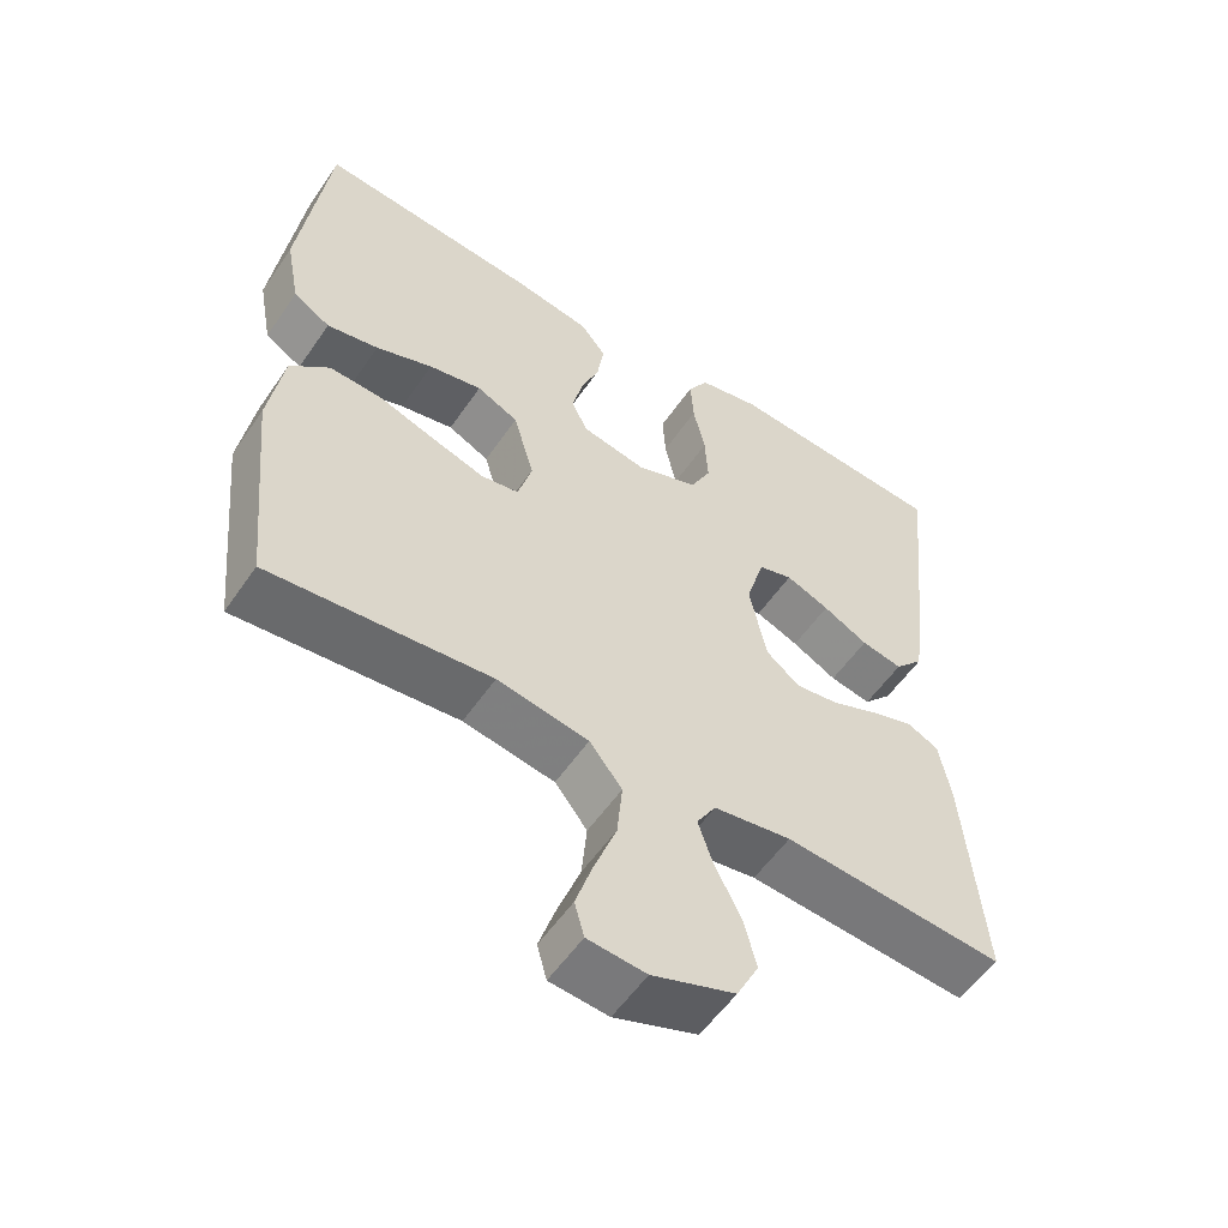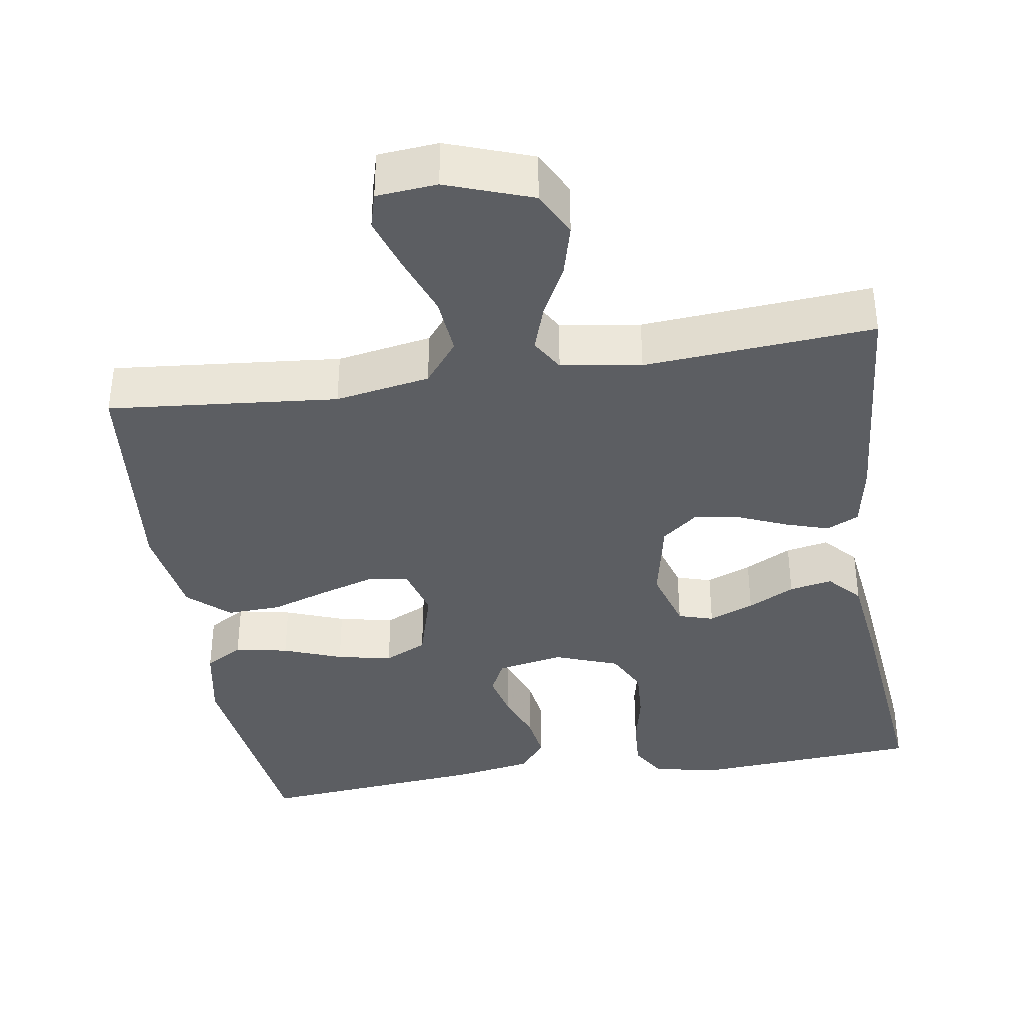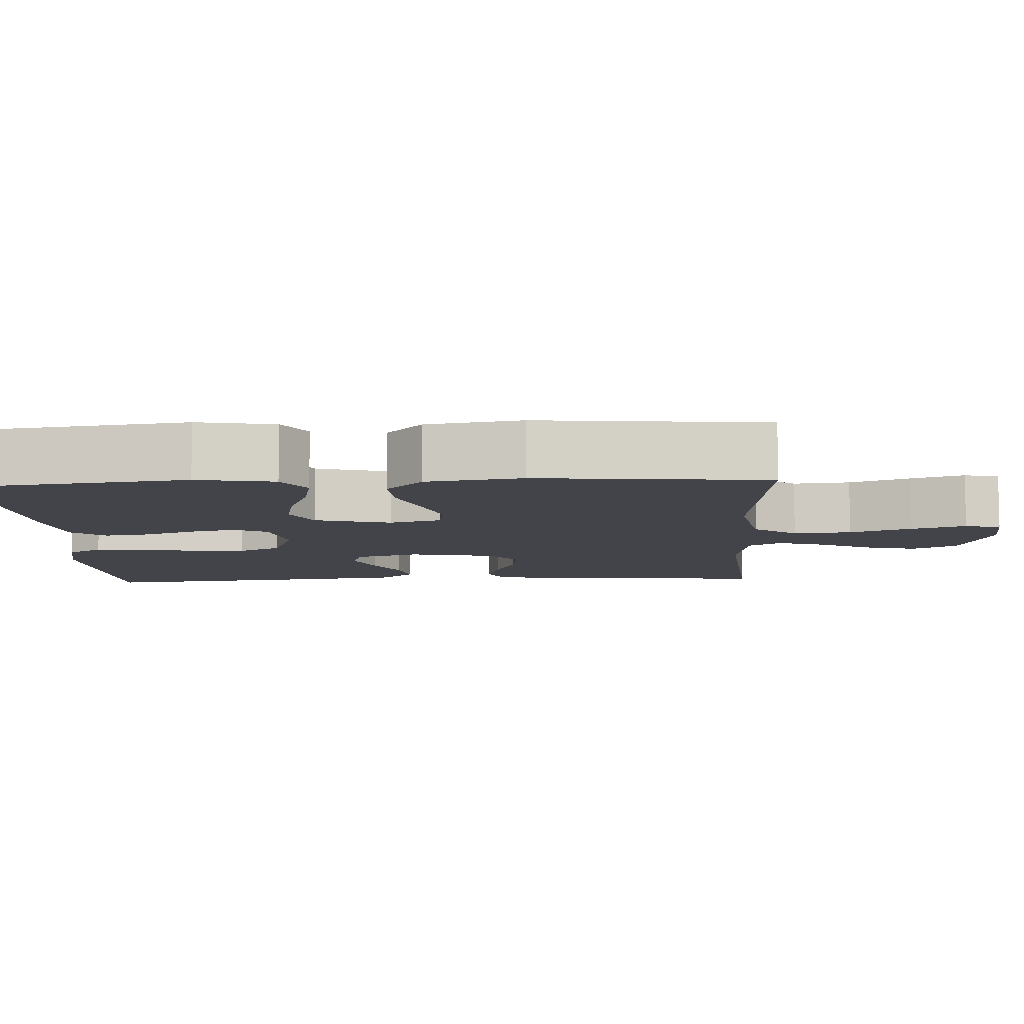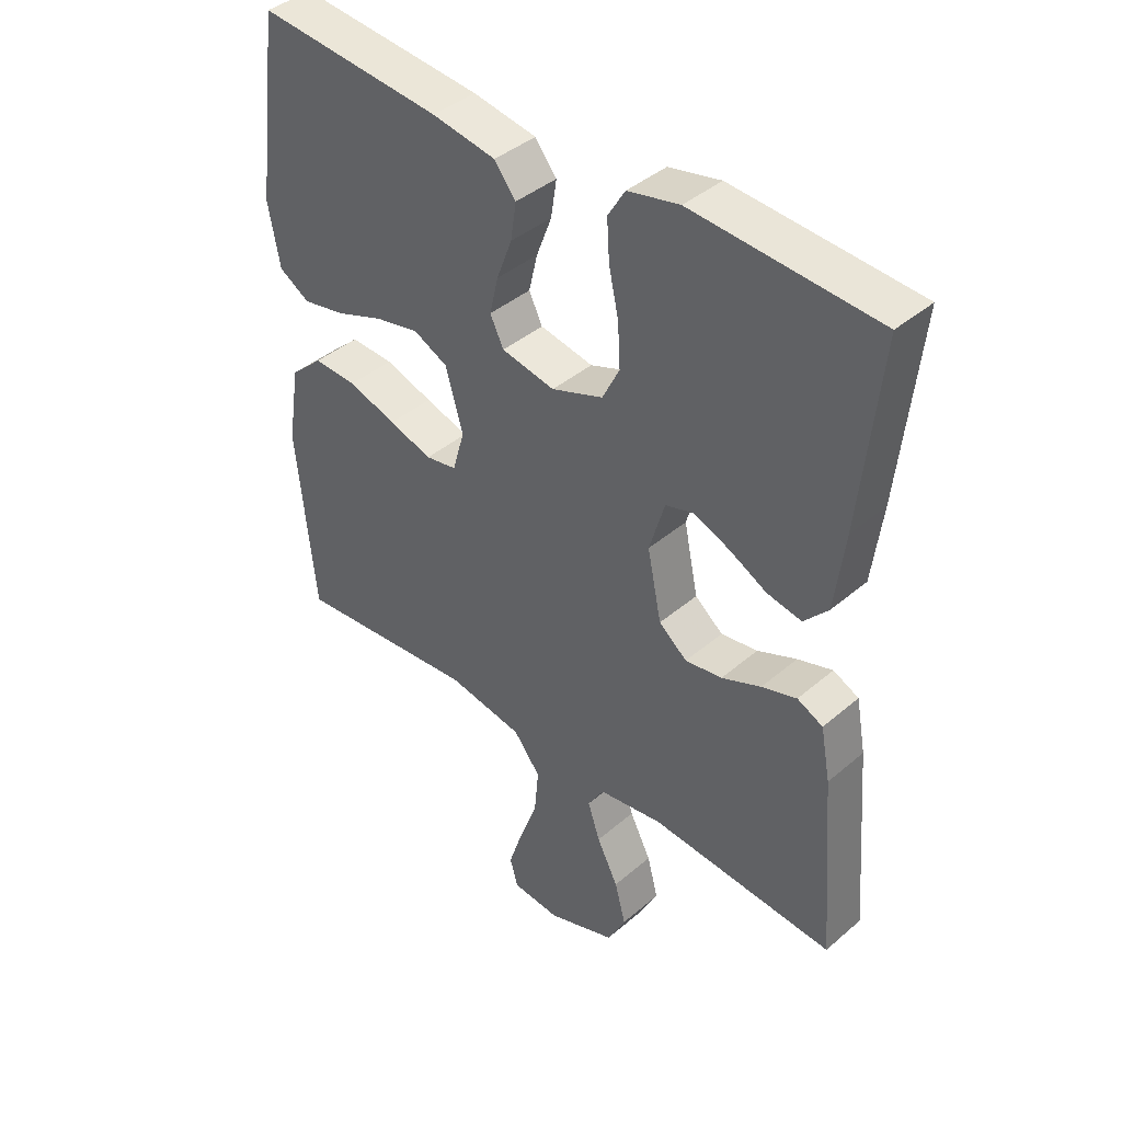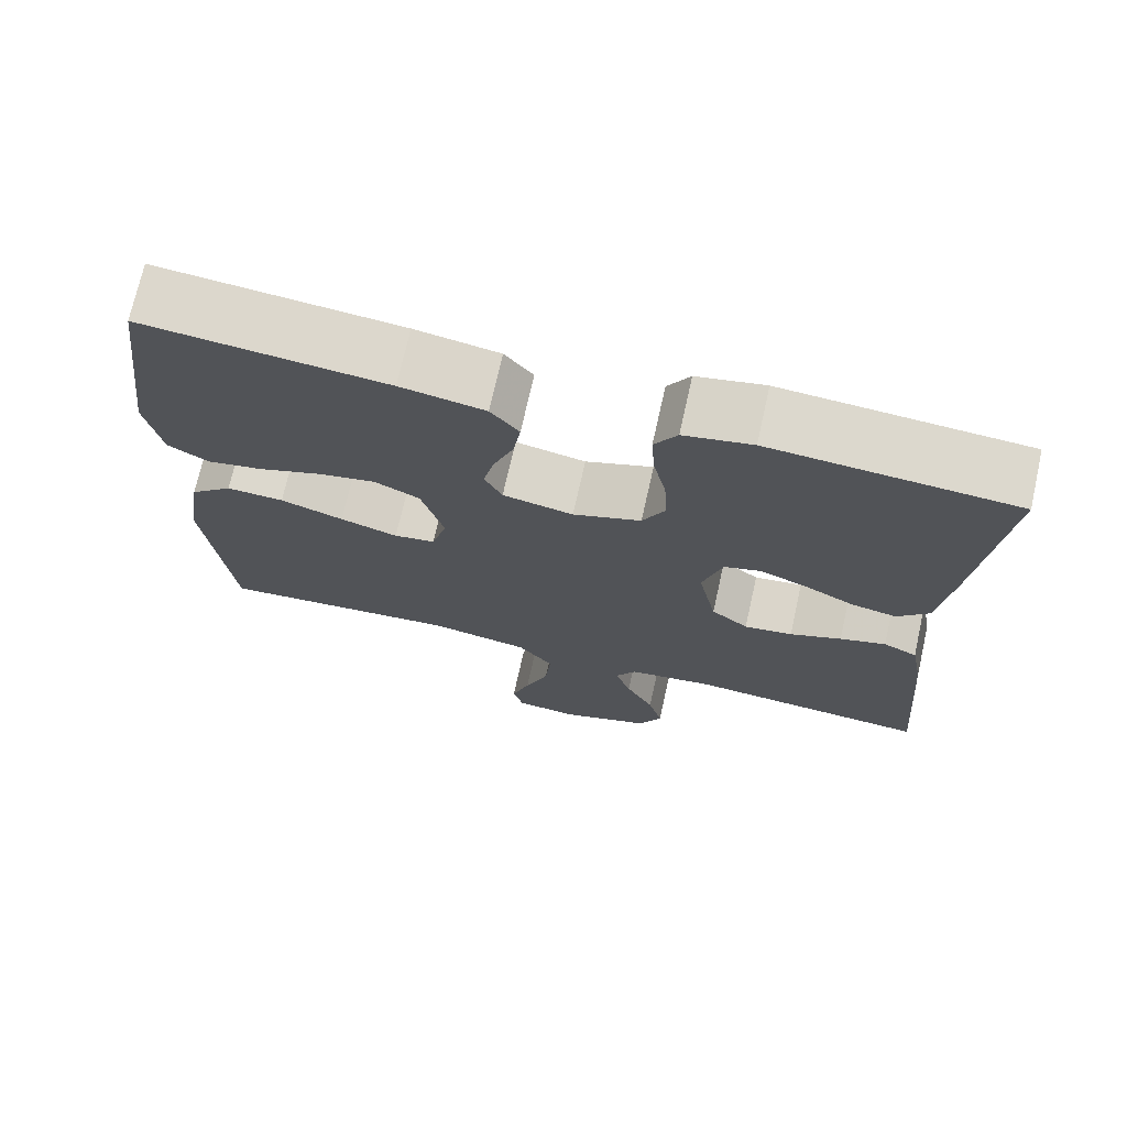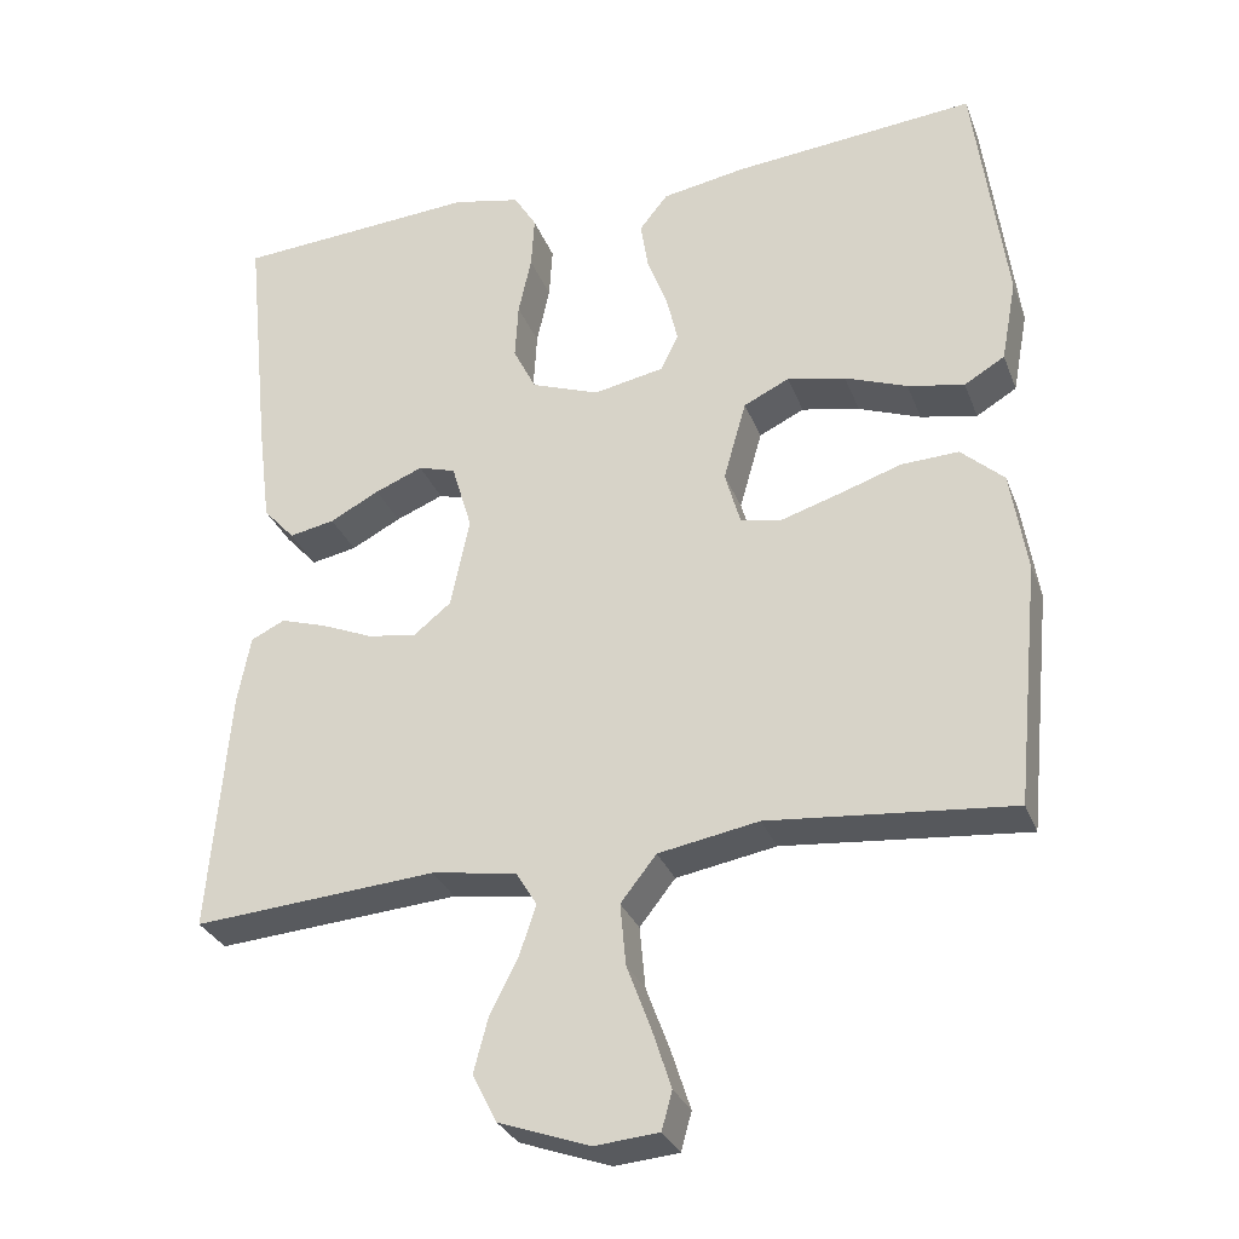
<metadata>
{"format":"obj","ext":"obj","renderer":"f3d","projection":"perspective","resolution":1024,"background":"white","views":[{"elev":-55.6,"azim":146.1,"up":"+Z"},{"elev":-37.8,"azim":-171.1,"up":"+Y"},{"elev":-8.4,"azim":93.1,"up":"+Y"},{"elev":40.9,"azim":-136.1,"up":"+Z"},{"elev":72.4,"azim":-167.4,"up":"+Z"},{"elev":-30.2,"azim":18.7,"up":"+Z"}]}
</metadata>
<code>
v 0.5 0.07 0.5
v 0.539 0.07 0.2
v 0.52 0.07 0.098
v 0.47 0.07 0.068
v 0.4 0.07 0.082
v 0.323 0.07 0.111
v 0.251 0.07 0.126
v 0.195 0.07 0.099
v 0.167 0.07 0
v 0.186 0.07 -0.068
v 0.237 0.07 -0.077
v 0.308 0.07 -0.055
v 0.386 0.07 -0.029
v 0.457 0.07 -0.026
v 0.51 0.07 -0.074
v 0.53 0.07 -0.2
v 0.5 0.07 -0.5
v 0.2 0.07 -0.472
v 0.076 0.07 -0.494
v 0.032 0.07 -0.55
v 0.039 0.07 -0.626
v 0.069 0.07 -0.707
v 0.092 0.07 -0.778
v 0.079 0.07 -0.825
v 0 0.07 -0.832
v -0.112 0.07 -0.792
v -0.142 0.07 -0.733
v -0.124 0.07 -0.665
v -0.089 0.07 -0.596
v -0.069 0.07 -0.536
v -0.095 0.07 -0.493
v -0.2 0.07 -0.477
v -0.5 0.07 -0.5
v -0.475 0.07 -0.2
v -0.459 0.07 -0.115
v -0.417 0.07 -0.095
v -0.36 0.07 -0.113
v -0.296 0.07 -0.14
v -0.236 0.07 -0.149
v -0.19 0.07 -0.112
v -0.167 0.07 0
v -0.192 0.07 0.084
v -0.238 0.07 0.098
v -0.297 0.07 0.074
v -0.358 0.07 0.042
v -0.414 0.07 0.031
v -0.453 0.07 0.074
v -0.469 0.07 0.2
v -0.5 0.07 0.5
v -0.2 0.07 0.521
v -0.116 0.07 0.503
v -0.088 0.07 0.457
v -0.092 0.07 0.392
v -0.108 0.07 0.319
v -0.112 0.07 0.249
v -0.084 0.07 0.193
v 0 0.07 0.162
v 0.087 0.07 0.179
v 0.109 0.07 0.224
v 0.095 0.07 0.284
v 0.07 0.07 0.35
v 0.061 0.07 0.41
v 0.096 0.07 0.454
v 0.2 0.07 0.472
v 0.5 0 0.5
v 0.539 0 0.2
v 0.52 0 0.098
v 0.47 0 0.068
v 0.4 0 0.082
v 0.323 0 0.111
v 0.251 0 0.126
v 0.195 0 0.099
v 0.167 0 0
v 0.186 0 -0.068
v 0.237 0 -0.077
v 0.308 0 -0.055
v 0.386 0 -0.029
v 0.457 0 -0.026
v 0.51 0 -0.074
v 0.53 0 -0.2
v 0.5 0 -0.5
v 0.2 0 -0.472
v 0.076 0 -0.494
v 0.032 0 -0.55
v 0.039 0 -0.626
v 0.069 0 -0.707
v 0.092 0 -0.778
v 0.079 0 -0.825
v 0 0 -0.832
v -0.112 0 -0.792
v -0.142 0 -0.733
v -0.124 0 -0.665
v -0.089 0 -0.596
v -0.069 0 -0.536
v -0.095 0 -0.493
v -0.2 0 -0.477
v -0.5 0 -0.5
v -0.475 0 -0.2
v -0.459 0 -0.115
v -0.417 0 -0.095
v -0.36 0 -0.113
v -0.296 0 -0.14
v -0.236 0 -0.149
v -0.19 0 -0.112
v -0.167 0 0
v -0.192 0 0.084
v -0.238 0 0.098
v -0.297 0 0.074
v -0.358 0 0.042
v -0.414 0 0.031
v -0.453 0 0.074
v -0.469 0 0.2
v -0.5 0 0.5
v -0.2 0 0.521
v -0.116 0 0.503
v -0.088 0 0.457
v -0.092 0 0.392
v -0.108 0 0.319
v -0.112 0 0.249
v -0.084 0 0.193
v 0 0 0.162
v 0.087 0 0.179
v 0.109 0 0.224
v 0.095 0 0.284
v 0.07 0 0.35
v 0.061 0 0.41
v 0.096 0 0.454
v 0.2 0 0.472
f 60 61 62 63
f 59 60 63 64
f 51 52 53 54
f 51 54 55
f 50 51 55
f 49 50 55
f 48 49 55 56
f 44 45 46 47
f 43 44 47 48
f 42 43 48 56
f 35 36 37 38
f 33 34 35 38
f 32 33 38 39
f 31 32 39 40
f 26 27 28 29
f 26 29 30
f 25 26 30
f 24 25 30
f 21 22 23 24
f 21 24 30
f 20 21 30 31
f 15 16 17 18
f 15 18 19
f 12 13 14 15
f 11 12 15 19
f 10 11 19 20
f 3 4 5 6
f 3 6 7
f 2 3 7
f 59 64 1 2
f 58 59 2 7
f 57 58 7 8
f 41 42 56 57
f 41 57 8 9
f 20 31 40 41
f 9 10 20 41
f 127 126 125 124
f 128 127 124 123
f 118 117 116 115
f 119 118 115
f 119 115 114
f 119 114 113
f 120 119 113 112
f 111 110 109 108
f 112 111 108 107
f 120 112 107 106
f 102 101 100 99
f 102 99 98 97
f 103 102 97 96
f 104 103 96 95
f 93 92 91 90
f 94 93 90
f 94 90 89
f 94 89 88
f 88 87 86 85
f 94 88 85
f 95 94 85 84
f 82 81 80 79
f 83 82 79
f 79 78 77 76
f 83 79 76 75
f 84 83 75 74
f 70 69 68 67
f 71 70 67
f 71 67 66
f 66 65 128 123
f 71 66 123 122
f 72 71 122 121
f 121 120 106 105
f 73 72 121 105
f 105 104 95 84
f 105 84 74 73
f 1 65 66 2
f 2 66 67 3
f 3 67 68 4
f 4 68 69 5
f 5 69 70 6
f 6 70 71 7
f 7 71 72 8
f 8 72 73 9
f 9 73 74 10
f 10 74 75 11
f 11 75 76 12
f 12 76 77 13
f 13 77 78 14
f 14 78 79 15
f 15 79 80 16
f 16 80 81 17
f 17 81 82 18
f 18 82 83 19
f 19 83 84 20
f 20 84 85 21
f 21 85 86 22
f 22 86 87 23
f 23 87 88 24
f 24 88 89 25
f 25 89 90 26
f 26 90 91 27
f 27 91 92 28
f 28 92 93 29
f 29 93 94 30
f 30 94 95 31
f 31 95 96 32
f 32 96 97 33
f 33 97 98 34
f 34 98 99 35
f 35 99 100 36
f 36 100 101 37
f 37 101 102 38
f 38 102 103 39
f 39 103 104 40
f 40 104 105 41
f 41 105 106 42
f 42 106 107 43
f 43 107 108 44
f 44 108 109 45
f 45 109 110 46
f 46 110 111 47
f 47 111 112 48
f 48 112 113 49
f 49 113 114 50
f 50 114 115 51
f 51 115 116 52
f 52 116 117 53
f 53 117 118 54
f 54 118 119 55
f 55 119 120 56
f 56 120 121 57
f 57 121 122 58
f 58 122 123 59
f 59 123 124 60
f 60 124 125 61
f 61 125 126 62
f 62 126 127 63
f 63 127 128 64
f 64 128 65 1

</code>
